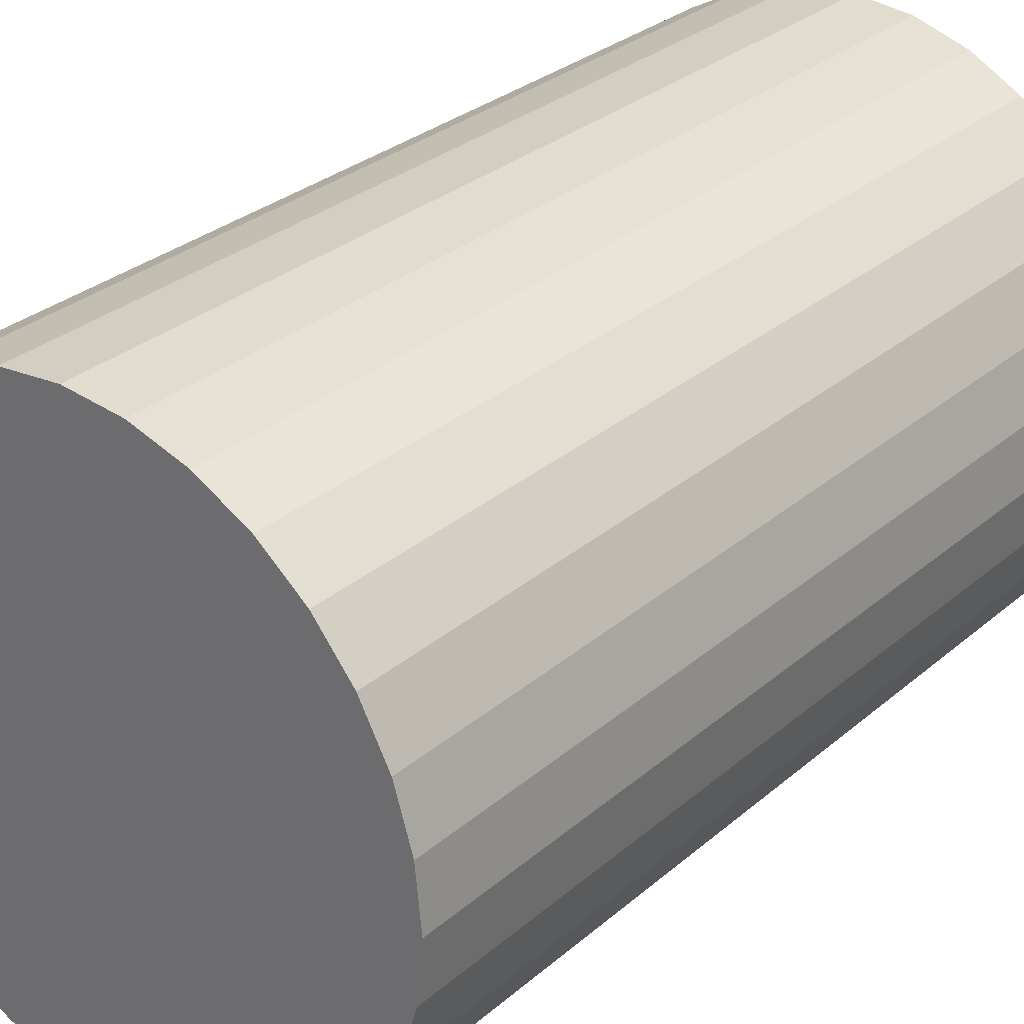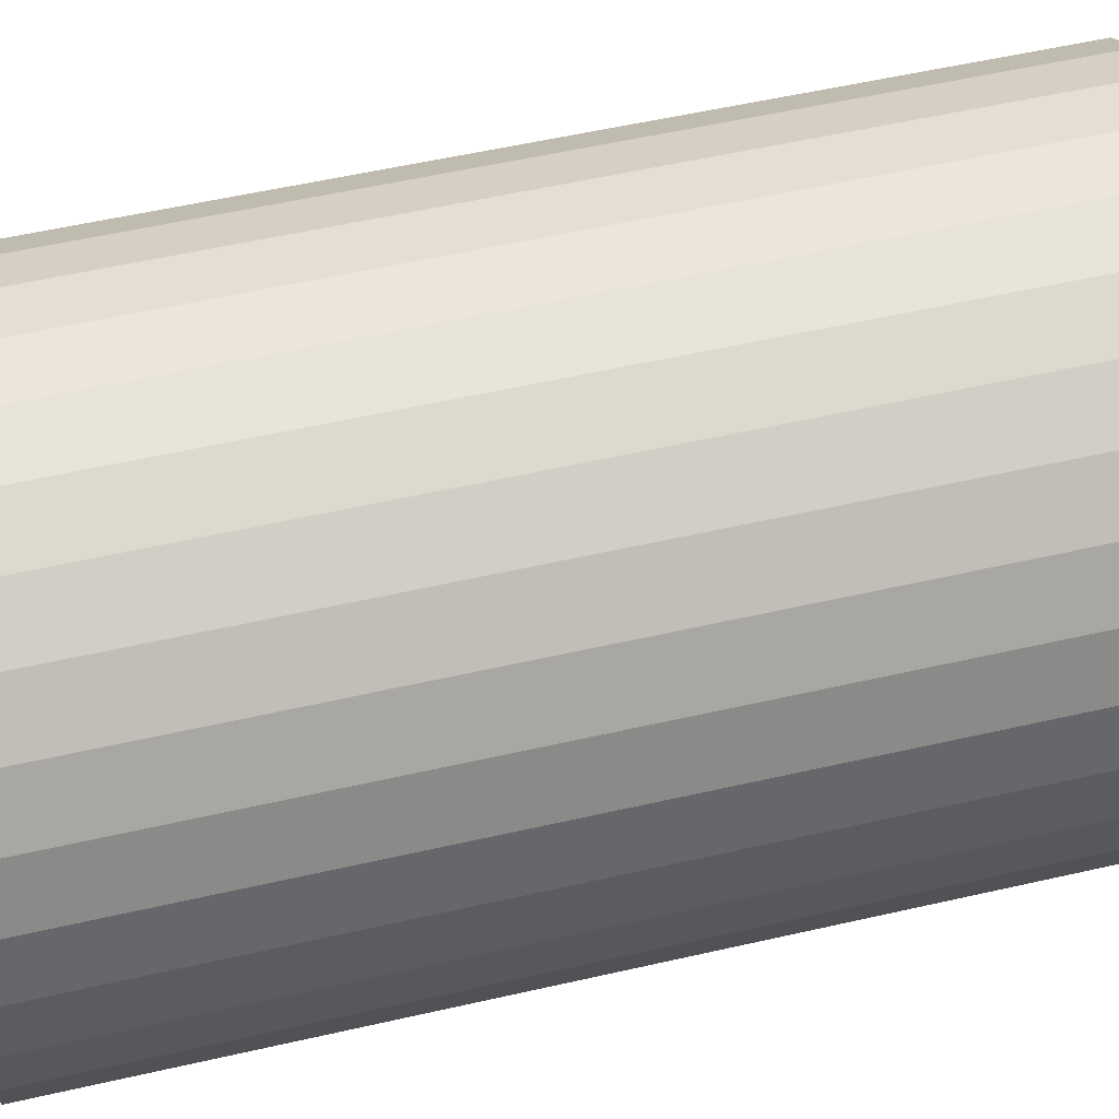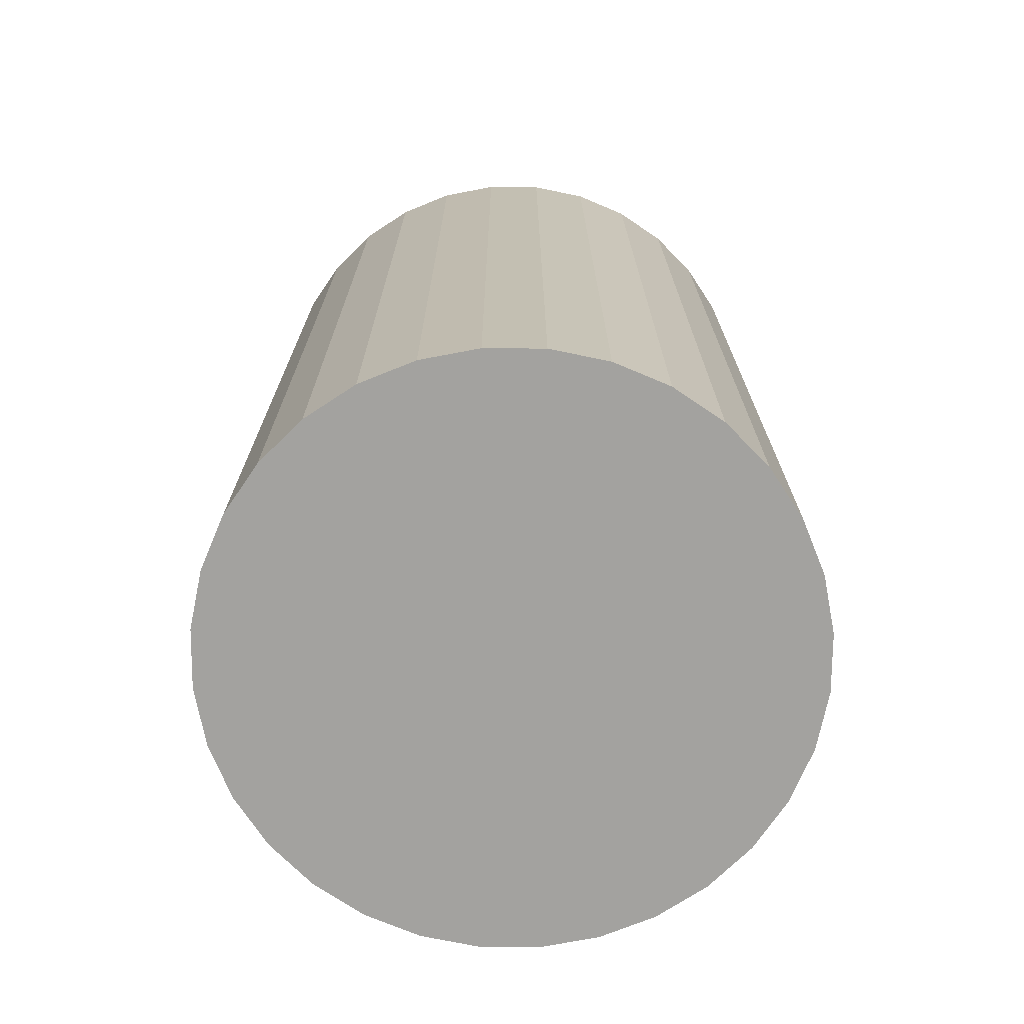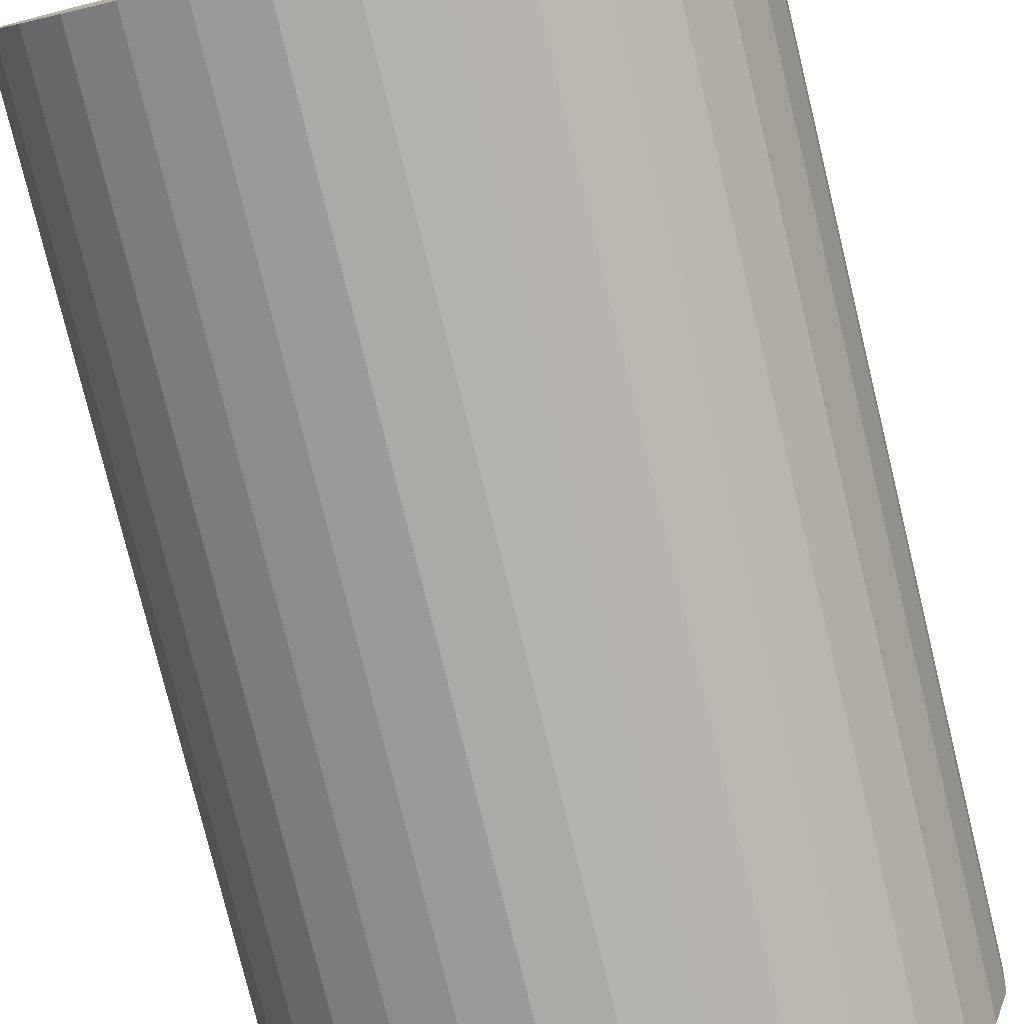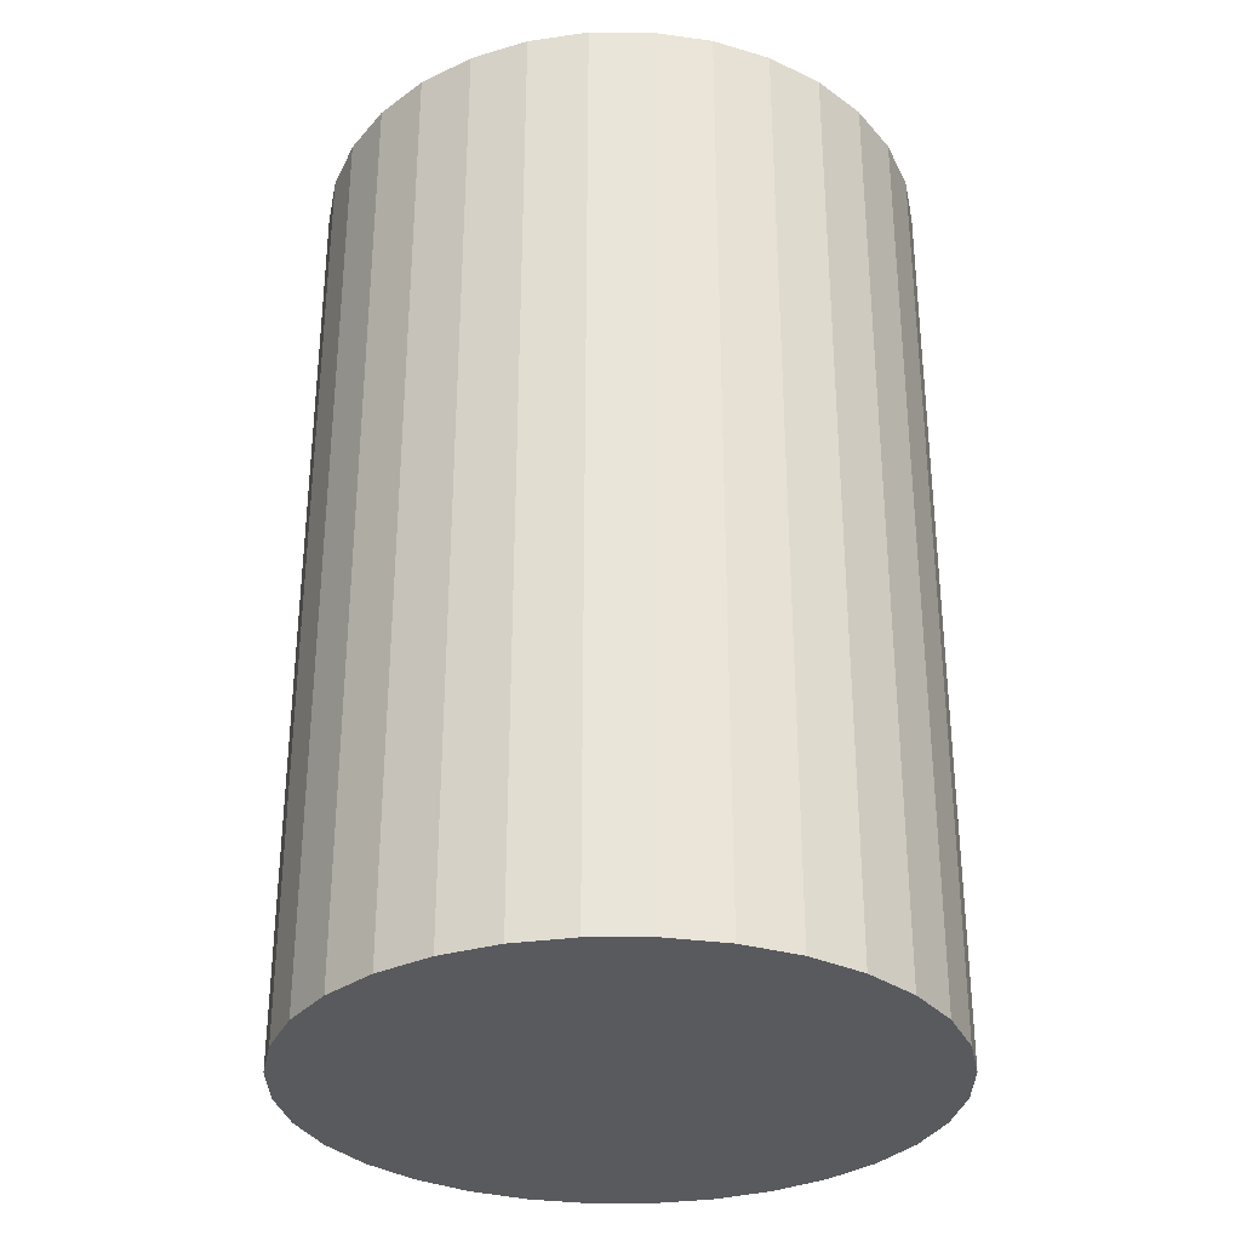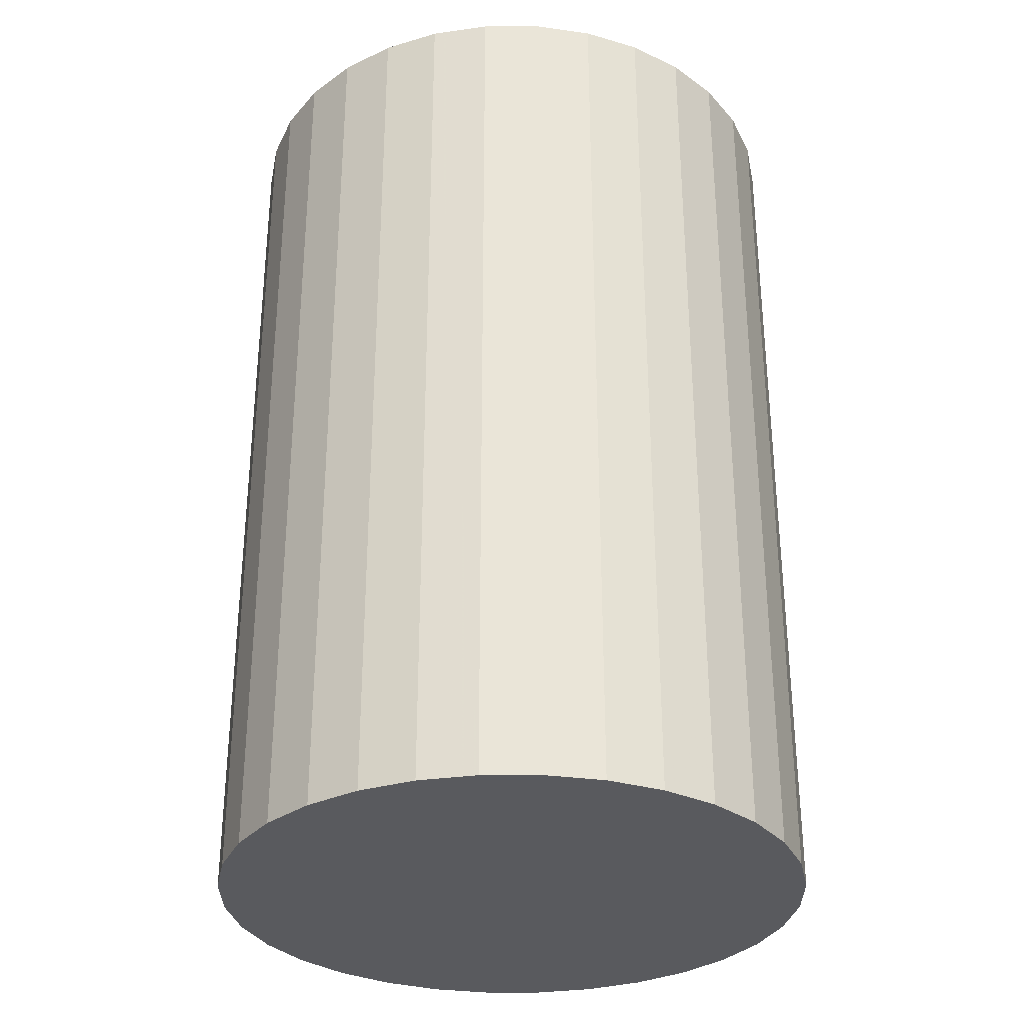
<metadata>
{"format":"obj","ext":"obj","renderer":"f3d","projection":"perspective","resolution":1024,"background":"white","views":[{"elev":29.7,"azim":-141.1,"up":"+Y"},{"elev":55.7,"azim":-103.5,"up":"+Y"},{"elev":-72.5,"azim":50.2,"up":"+Z"},{"elev":-78.3,"azim":-166.3,"up":"+Y"},{"elev":-31.7,"azim":-106.8,"up":"+Z"},{"elev":-31.5,"azim":5.8,"up":"+Z"}]}
</metadata>
<code>
v 0 0 -0.0415
v 0.02691 0 -0.0415
v 0.02691 0 0.0415
v 0 0 0.0415
v 0.02639 0.005249 -0.0415
v 0.02639 0.005249 0.0415
v 0.02486 0.0103 -0.0415
v 0.02486 0.0103 0.0415
v 0.02237 0.01495 -0.0415
v 0.02237 0.01495 0.0415
v 0.01903 0.01903 -0.0415
v 0.01903 0.01903 0.0415
v 0.01495 0.02237 -0.0415
v 0.01495 0.02237 0.0415
v 0.0103 0.02486 -0.0415
v 0.0103 0.02486 0.0415
v 0.005249 0.02639 -0.0415
v 0.005249 0.02639 0.0415
v 0 0.02691 -0.0415
v 0 0.02691 0.0415
v -0.005249 0.02639 -0.0415
v -0.005249 0.02639 0.0415
v -0.0103 0.02486 -0.0415
v -0.0103 0.02486 0.0415
v -0.01495 0.02237 -0.0415
v -0.01495 0.02237 0.0415
v -0.01903 0.01903 -0.0415
v -0.01903 0.01903 0.0415
v -0.02237 0.01495 -0.0415
v -0.02237 0.01495 0.0415
v -0.02486 0.0103 -0.0415
v -0.02486 0.0103 0.0415
v -0.02639 0.005249 -0.0415
v -0.02639 0.005249 0.0415
v -0.02691 0 -0.0415
v -0.02691 0 0.0415
v -0.02639 -0.005249 -0.0415
v -0.02639 -0.005249 0.0415
v -0.02486 -0.0103 -0.0415
v -0.02486 -0.0103 0.0415
v -0.02237 -0.01495 -0.0415
v -0.02237 -0.01495 0.0415
v -0.01903 -0.01903 -0.0415
v -0.01903 -0.01903 0.0415
v -0.01495 -0.02237 -0.0415
v -0.01495 -0.02237 0.0415
v -0.0103 -0.02486 -0.0415
v -0.0103 -0.02486 0.0415
v -0.005249 -0.02639 -0.0415
v -0.005249 -0.02639 0.0415
v -0 -0.02691 -0.0415
v -0 -0.02691 0.0415
v 0.005249 -0.02639 -0.0415
v 0.005249 -0.02639 0.0415
v 0.0103 -0.02486 -0.0415
v 0.0103 -0.02486 0.0415
v 0.01495 -0.02237 -0.0415
v 0.01495 -0.02237 0.0415
v 0.01903 -0.01903 -0.0415
v 0.01903 -0.01903 0.0415
v 0.02237 -0.01495 -0.0415
v 0.02237 -0.01495 0.0415
v 0.02486 -0.0103 -0.0415
v 0.02486 -0.0103 0.0415
v 0.02639 -0.005249 -0.0415
v 0.02639 -0.005249 0.0415
f 2 1 5
f 2 5 3
f 3 5 6
f 3 6 4
f 5 1 7
f 5 7 6
f 6 7 8
f 6 8 4
f 7 1 9
f 7 9 8
f 8 9 10
f 8 10 4
f 9 1 11
f 9 11 10
f 10 11 12
f 10 12 4
f 11 1 13
f 11 13 12
f 12 13 14
f 12 14 4
f 13 1 15
f 13 15 14
f 14 15 16
f 14 16 4
f 15 1 17
f 15 17 16
f 16 17 18
f 16 18 4
f 17 1 19
f 17 19 18
f 18 19 20
f 18 20 4
f 19 1 21
f 19 21 20
f 20 21 22
f 20 22 4
f 21 1 23
f 21 23 22
f 22 23 24
f 22 24 4
f 23 1 25
f 23 25 24
f 24 25 26
f 24 26 4
f 25 1 27
f 25 27 26
f 26 27 28
f 26 28 4
f 27 1 29
f 27 29 28
f 28 29 30
f 28 30 4
f 29 1 31
f 29 31 30
f 30 31 32
f 30 32 4
f 31 1 33
f 31 33 32
f 32 33 34
f 32 34 4
f 33 1 35
f 33 35 34
f 34 35 36
f 34 36 4
f 35 1 37
f 35 37 36
f 36 37 38
f 36 38 4
f 37 1 39
f 37 39 38
f 38 39 40
f 38 40 4
f 39 1 41
f 39 41 40
f 40 41 42
f 40 42 4
f 41 1 43
f 41 43 42
f 42 43 44
f 42 44 4
f 43 1 45
f 43 45 44
f 44 45 46
f 44 46 4
f 45 1 47
f 45 47 46
f 46 47 48
f 46 48 4
f 47 1 49
f 47 49 48
f 48 49 50
f 48 50 4
f 49 1 51
f 49 51 50
f 50 51 52
f 50 52 4
f 51 1 53
f 51 53 52
f 52 53 54
f 52 54 4
f 53 1 55
f 53 55 54
f 54 55 56
f 54 56 4
f 55 1 57
f 55 57 56
f 56 57 58
f 56 58 4
f 57 1 59
f 57 59 58
f 58 59 60
f 58 60 4
f 59 1 61
f 59 61 60
f 60 61 62
f 60 62 4
f 61 1 63
f 61 63 62
f 62 63 64
f 62 64 4
f 63 1 65
f 63 65 64
f 64 65 66
f 64 66 4
f 65 1 2
f 65 2 66
f 66 2 3
f 66 3 4

</code>
